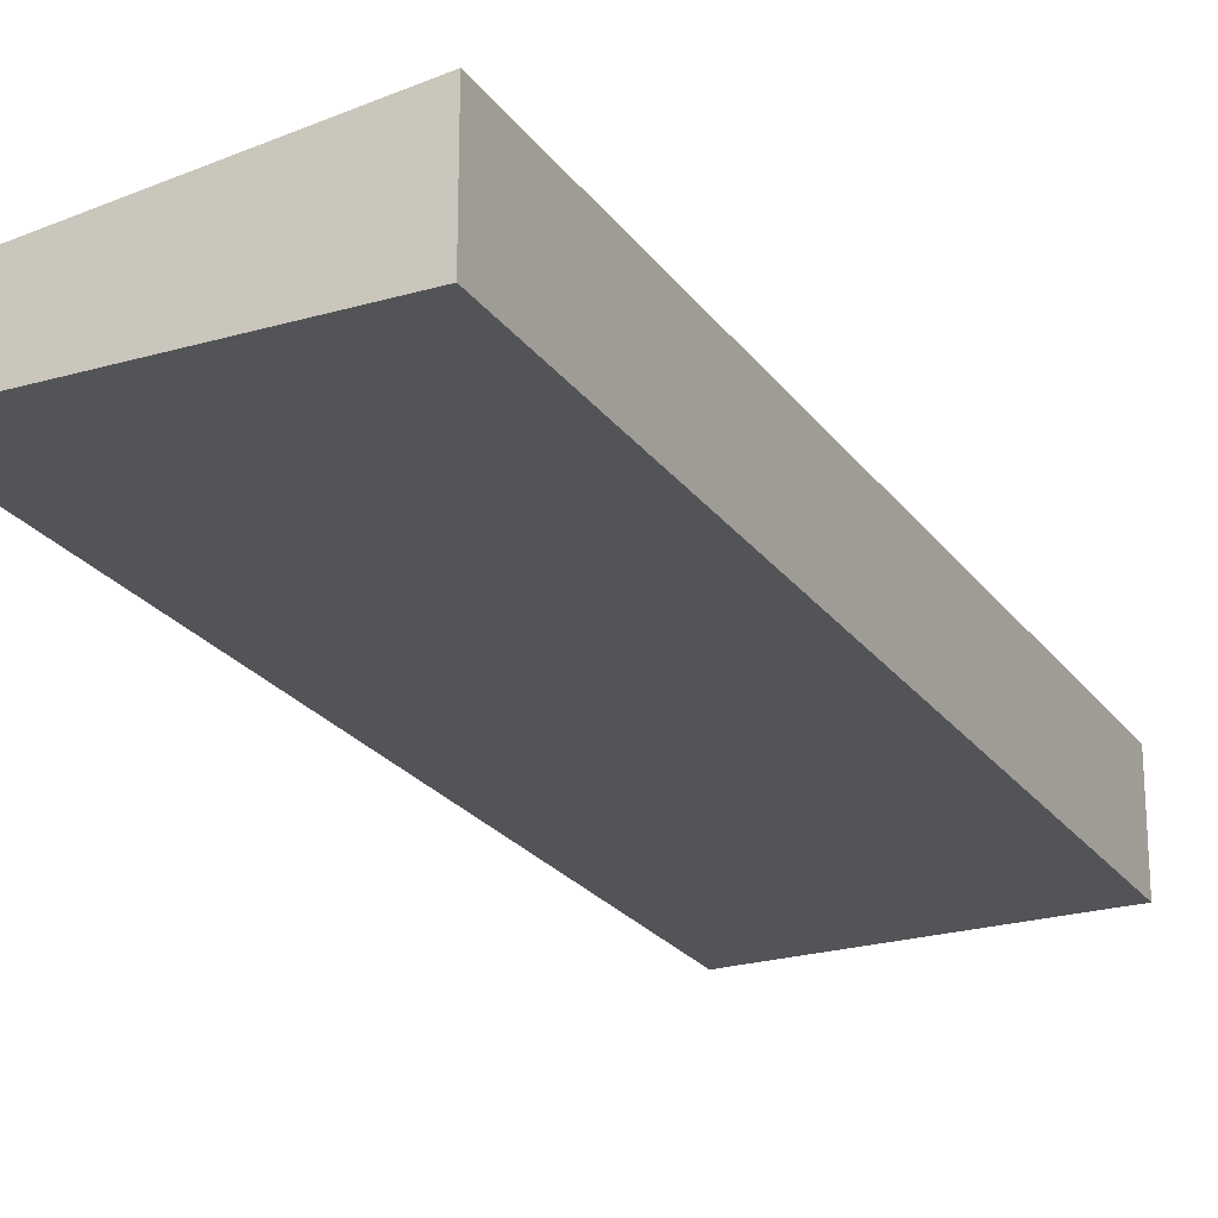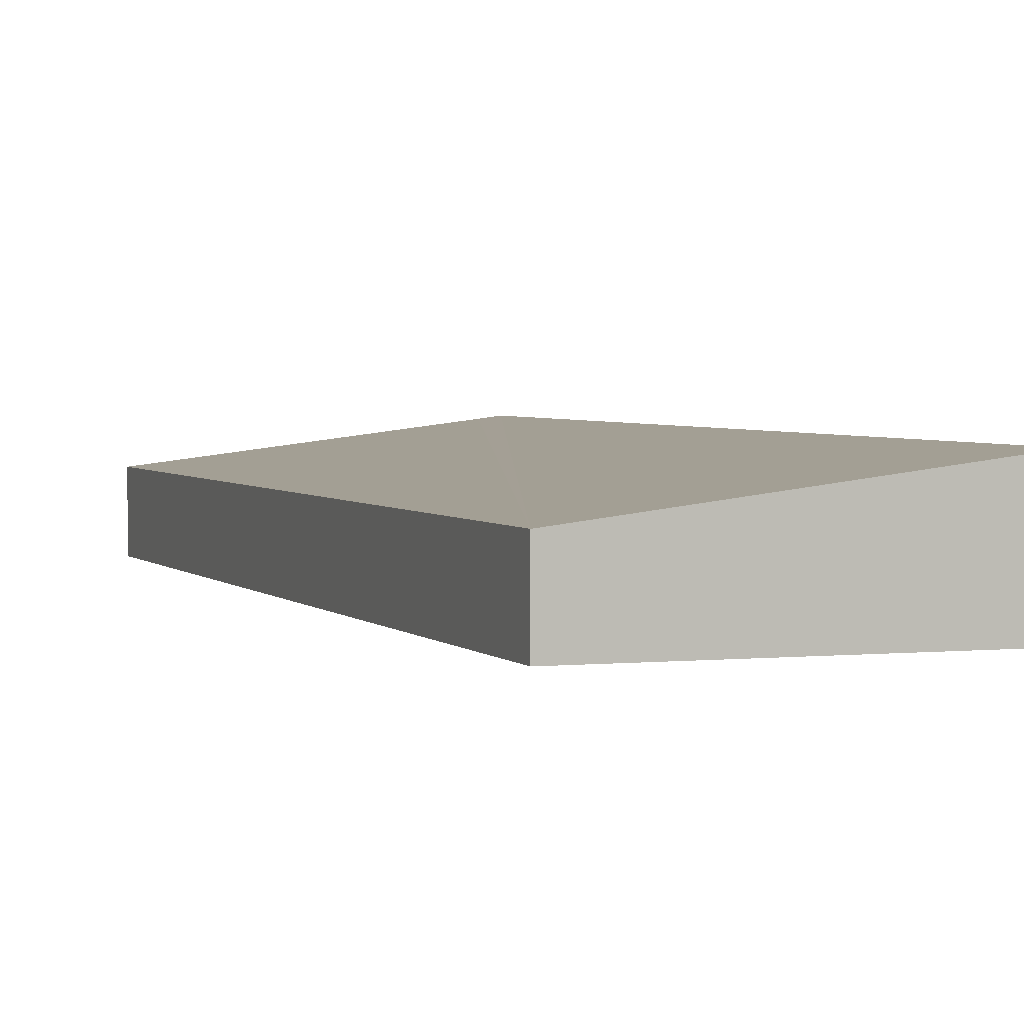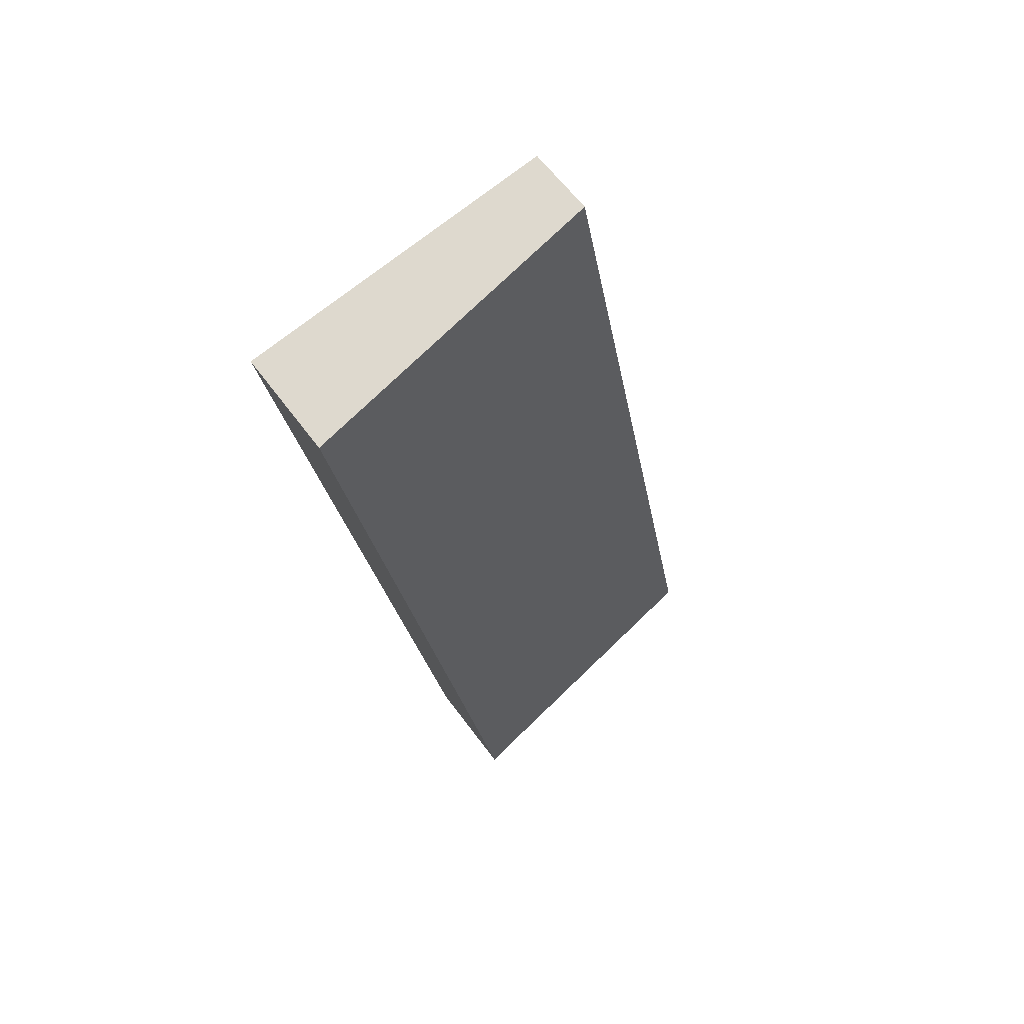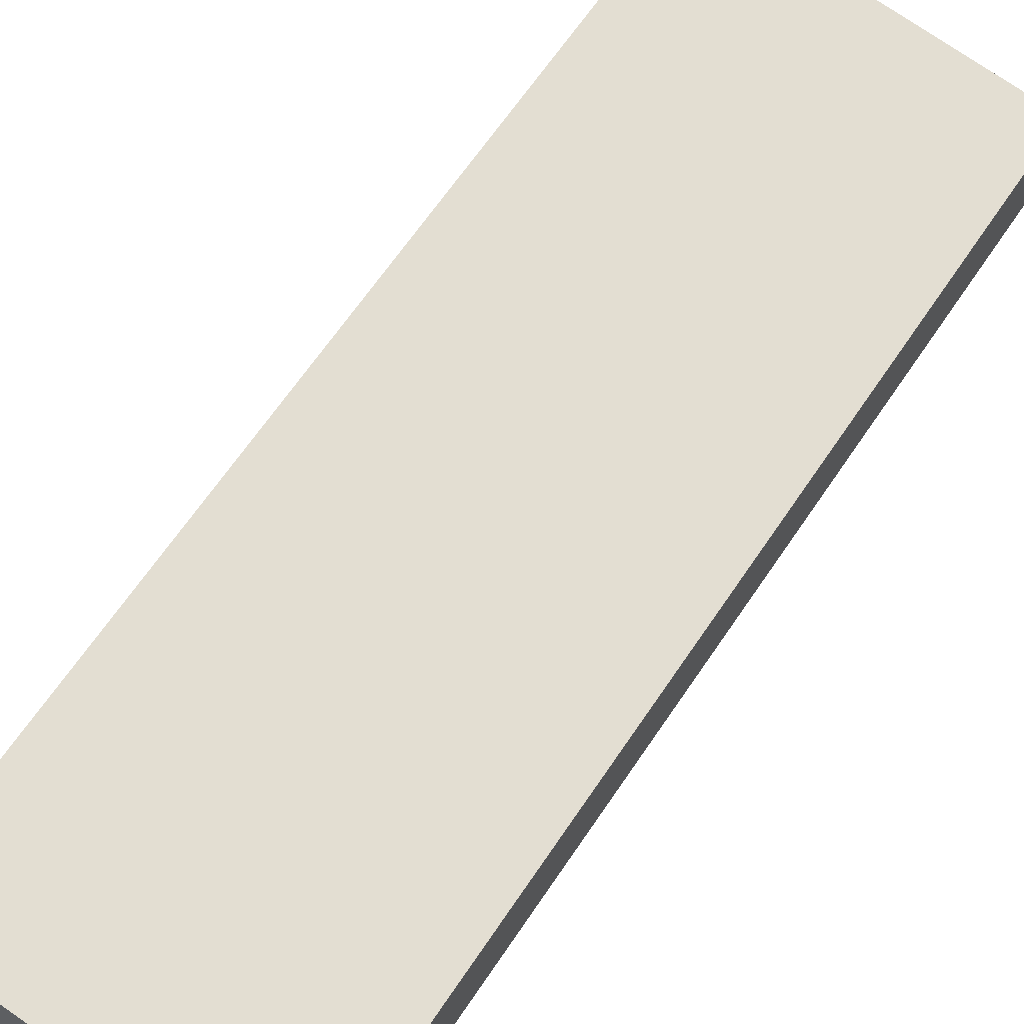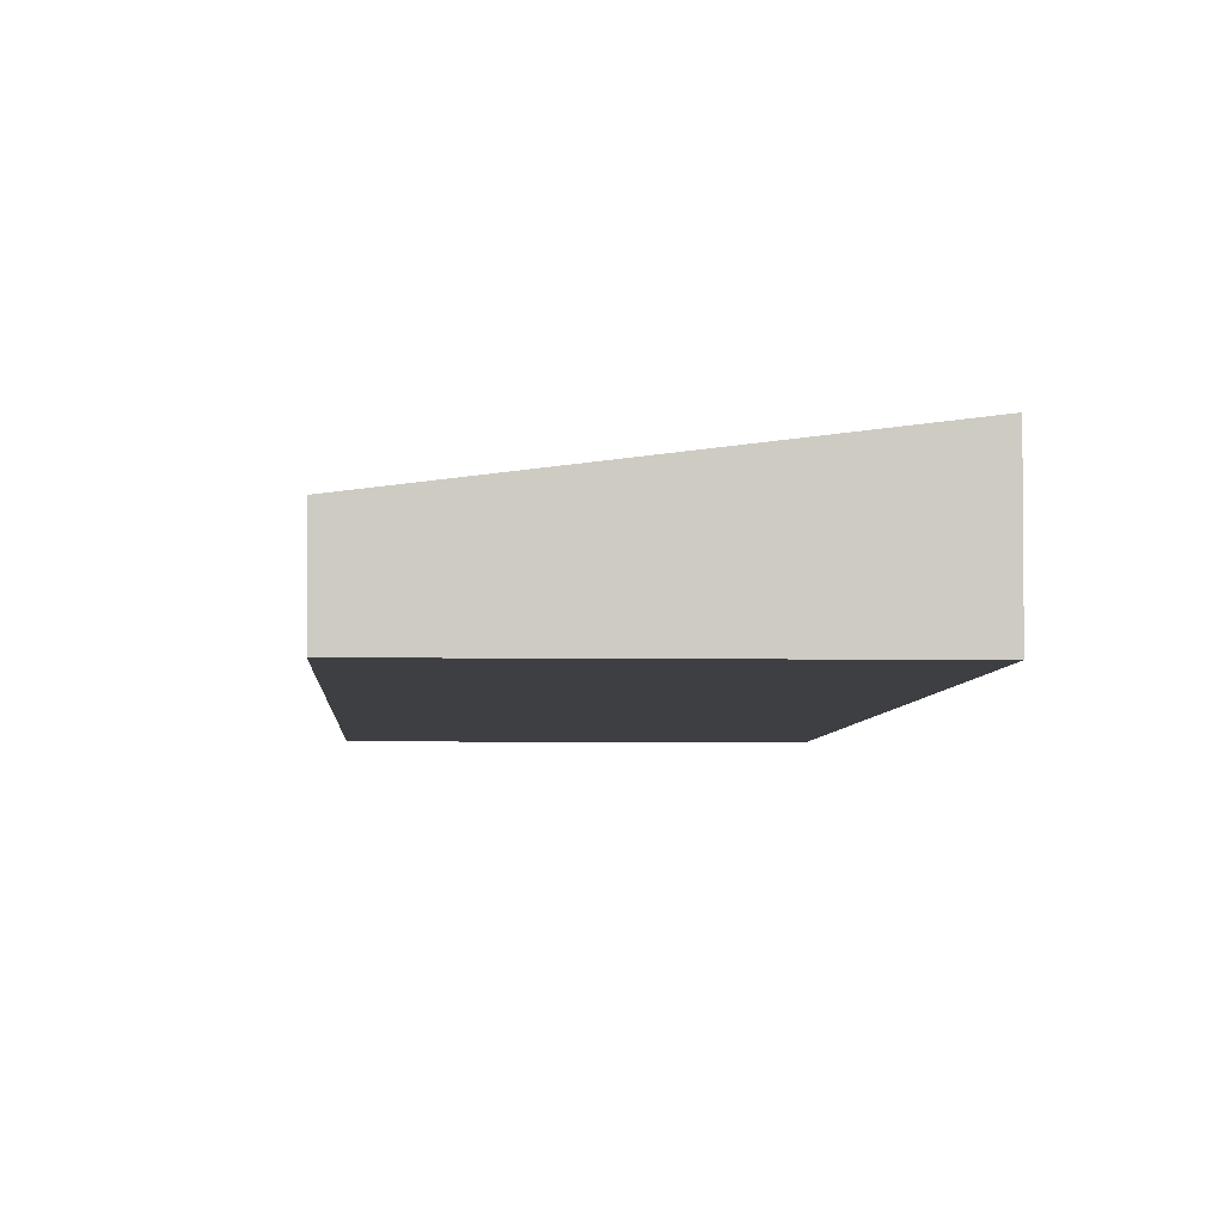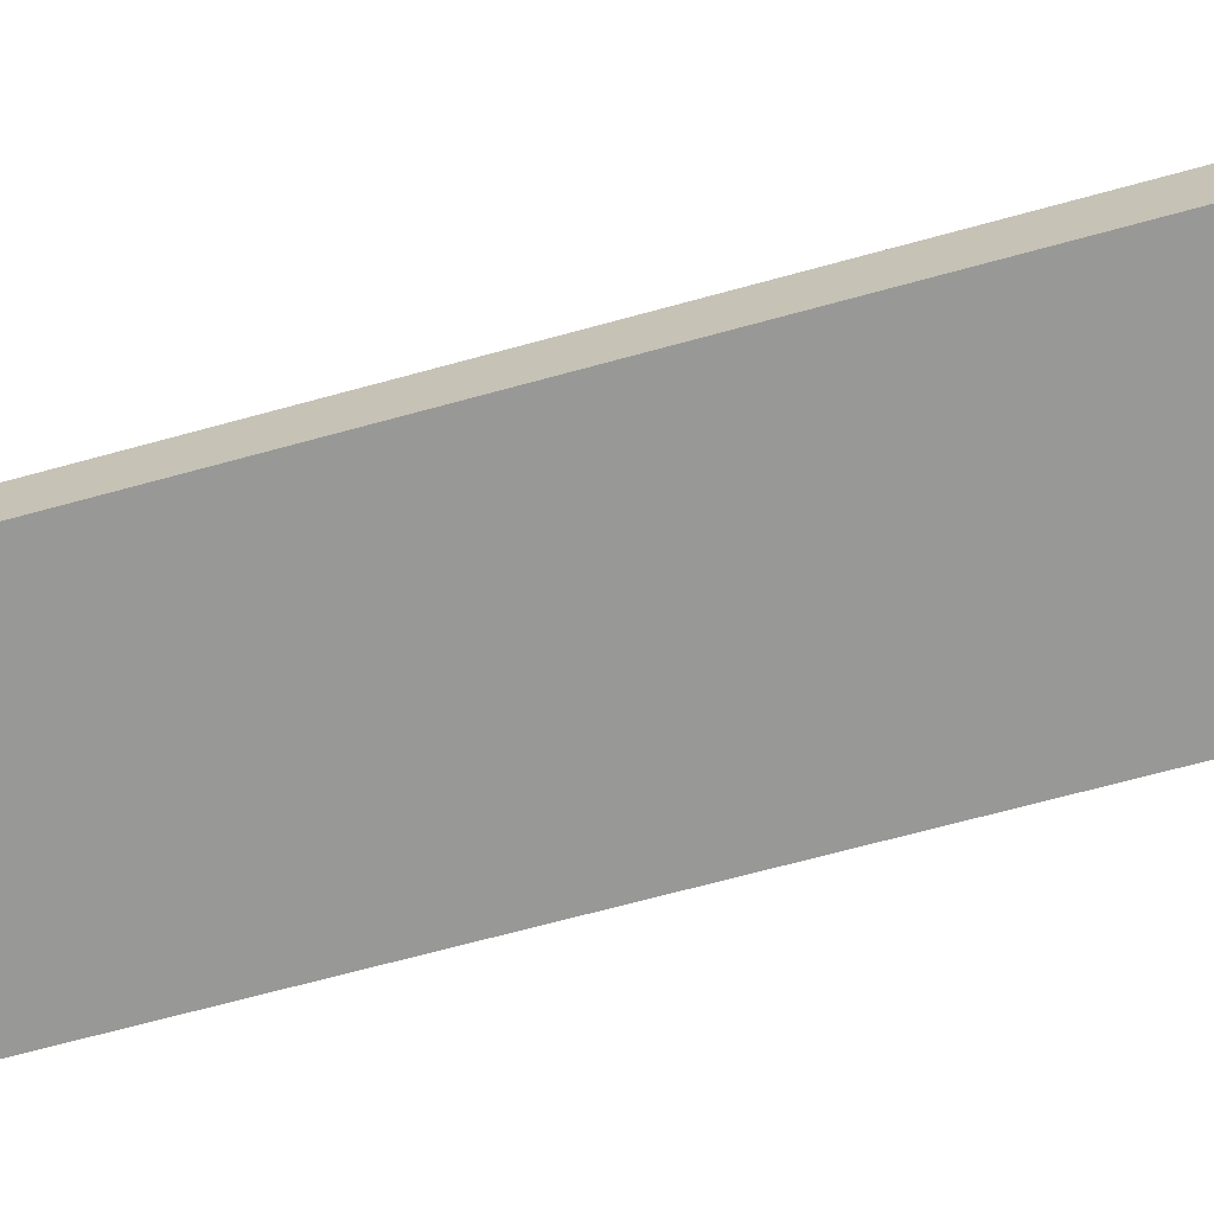
<metadata>
{"format":"obj","ext":"obj","renderer":"f3d","projection":"perspective","resolution":1024,"background":"white","views":[{"elev":-23.4,"azim":37.2,"up":"+Y"},{"elev":2.9,"azim":-8.9,"up":"+Y"},{"elev":59.9,"azim":144.2,"up":"+Z"},{"elev":64.5,"azim":-135.5,"up":"+Y"},{"elev":-4.2,"azim":7.8,"up":"+Y"},{"elev":-68.4,"azim":-63.9,"up":"+Y"}]}
</metadata>
<code>
v  1.675 0.682 8.829
v  0.194 0.706 -0.031
v  0 0.682 4.176e-17
v  2.775 1.027 -0.517
v  2.962 1.051 -0.557
v  4.635 1.051 8.251
v  2.962 3.411e-17 -0.557
v  2.775 3.166e-17 -0.517
v  0.194 1.898e-18 -0.031
v  0 0 0
v  1.675 -5.406e-16 8.829
v  4.635 -5.052e-16 8.251
g defaultobject
f 1 2 3
f 2 1 4
f 4 1 5
f 5 1 6
f 7 4 5
f 4 7 8
f 8 2 4
f 2 8 9
f 9 3 2
f 3 9 10
f 10 1 3
f 1 10 11
f 1 12 6
f 12 1 11
f 12 5 6
f 5 12 7
f 10 12 11
f 12 10 9
f 12 9 8
f 12 8 7

</code>
